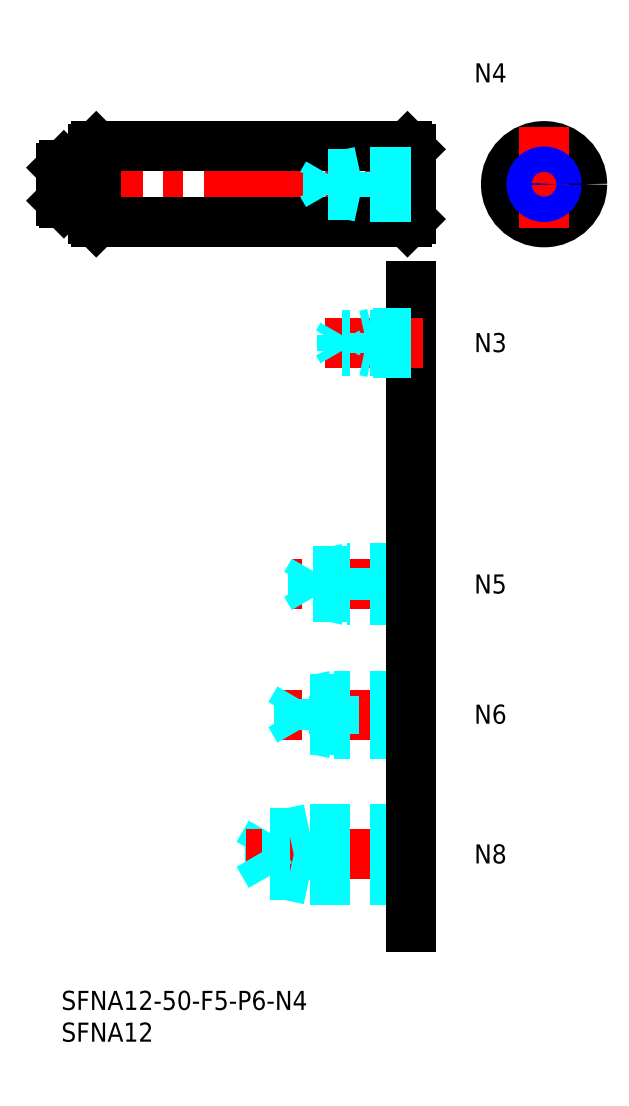
<metadata>
{"format":"dxf","ext":"dxf","renderer":"ezdxf+matplotlib","layout":"modelspace","background":"white","min_lineweight":24,"dpi":150}
</metadata>
<code>
0
SECTION
2
ENTITIES
0
INSERT
8
MSM_CONTINUOUS
2
*U4
10
0
20
0
30
0
0
INSERT
8
MSM_CONTINUOUS
2
*U5
10
0
20
0
30
0
0
LINE
8
MSM_CENTER
10
-3
20
127
30
0
11
58
21
127
31
0
0
LINE
8
MSM_CONTINUOUS
10
5.5
20
121
30
0
11
54.5
21
121
31
0
0
LINE
8
MSM_CONTINUOUS
10
5.5
20
133
30
0
11
54.5
21
133
31
0
0
LINE
8
MSM_CONTINUOUS
10
5
20
132.5
30
0
11
5
21
121.5
31
0
0
LINE
8
MSM_CONTINUOUS
10
5.5
20
133
30
0
11
5.5
21
121
31
0
0
LINE
8
MSM_CONTINUOUS
10
0.4
20
130
30
0
11
0.4
21
124
31
0
0
LINE
8
MSM_CONTINUOUS
10
0.4
20
124
30
0
11
4.7
21
124
31
0
0
LINE
8
MSM_CONTINUOUS
10
2.84e-14
20
124.4
30
0
11
0.4
21
124
31
0
0
LINE
8
MSM_CONTINUOUS
10
5
20
121.5
30
0
11
5.5
21
121
31
0
0
ARC
8
MSM_CONTINUOUS
10
4.7
20
123.7
30
0
40
0.3
50
0
51
90
0
LINE
8
MSM_CONTINUOUS
10
0.4
20
130
30
0
11
4.7
21
130
31
0
0
LINE
8
MSM_CONTINUOUS
10
0.4
20
130
30
0
11
2.84e-14
21
129.6
31
0
0
ARC
8
MSM_CONTINUOUS
10
4.7
20
130.3
30
0
40
0.3
50
270
51
0
0
LINE
8
MSM_CONTINUOUS
10
5.5
20
133
30
0
11
5
21
132.5
31
0
0
LINE
8
MSM_CONTINUOUS
10
55
20
132.5
30
0
11
55
21
121.5
31
0
0
LINE
8
MSM_CONTINUOUS
10
54.5
20
133
30
0
11
54.5
21
121
31
0
0
LINE
8
MSM_CONTINUOUS
10
55
20
121.5
30
0
11
54.5
21
121
31
0
0
LINE
8
MSM_CONTINUOUS
10
54.5
20
133
30
0
11
55
21
132.5
31
0
0
LINE
8
MSM_CENTER
10
67
20
127
30
0
11
85
21
127
31
0
0
CIRCLE
8
MSM_DASHED
10
76
20
127
30
0
40
3
0
CIRCLE
8
MSM_CONTINUOUS
10
76
20
127
30
0
40
6
0
LINE
8
MSM_CENTER
10
76
20
136
30
0
11
76
21
118
31
0
0
LINE
8
MSM_CONTINUOUS
10
2.84e-14
20
129.6
30
0
11
2.84e-14
21
124.4
31
0
0
INSERT
8
MSM_CONTINUOUS
2
*U6
10
0
20
0
30
0
0
LINE
8
MSM_DASHED
10
39
20
17.5
30
0
11
39
21
25.5
31
0
0
LINE
8
MSM_DASHED
10
32.92
20
18.18
30
0
11
32.92
21
24.82
31
0
0
LINE
8
MSM_DASHED
10
32.92
20
24.82
30
0
11
31
21
21.5
31
0
0
LINE
8
MSM_CENTER
10
57
20
21.5
30
0
11
29
21
21.5
31
0
0
LINE
8
MSM_DASHED
10
55
20
18.18
30
0
11
32.92
21
18.18
31
0
0
LINE
8
MSM_DASHED
10
55
20
17.5
30
0
11
39
21
17.5
31
0
0
LINE
8
MSM_DASHED
10
39
20
17.5
30
0
11
35.87
21
18.18
31
0
0
LINE
8
MSM_DASHED
10
32.92
20
18.18
30
0
11
31
21
21.5
31
0
0
LINE
8
MSM_DASHED
10
55
20
25.5
30
0
11
39
21
25.5
31
0
0
LINE
8
MSM_DASHED
10
55
20
24.82
30
0
11
32.92
21
24.82
31
0
0
LINE
8
MSM_DASHED
10
39
20
25.5
30
0
11
35.87
21
24.82
31
0
0
INSERT
8
MSM_CONTINUOUS
2
*U7
10
0
20
0
30
0
0
LINE
8
MSM_CENTER
10
57
20
43.5
30
0
11
34
21
43.5
31
0
0
LINE
8
MSM_DASHED
10
55
20
46.5
30
0
11
43
21
46.5
31
0
0
LINE
8
MSM_DASHED
10
55
20
45.96
30
0
11
37.42
21
45.96
31
0
0
LINE
8
MSM_DASHED
10
55
20
41.04
30
0
11
37.42
21
41.04
31
0
0
LINE
8
MSM_DASHED
10
55
20
40.5
30
0
11
43
21
40.5
31
0
0
LINE
8
MSM_DASHED
10
43
20
40.5
30
0
11
43
21
46.5
31
0
0
LINE
8
MSM_DASHED
10
37.42
20
41.04
30
0
11
37.42
21
45.96
31
0
0
LINE
8
MSM_DASHED
10
37.42
20
45.96
30
0
11
36
21
43.5
31
0
0
LINE
8
MSM_DASHED
10
37.42
20
41.04
30
0
11
36
21
43.5
31
0
0
LINE
8
MSM_DASHED
10
43
20
40.5
30
0
11
40.5
21
41.04
31
0
0
LINE
8
MSM_DASHED
10
43
20
46.5
30
0
11
40.5
21
45.96
31
0
0
INSERT
8
MSM_CONTINUOUS
2
*U8
10
0
20
0
30
0
0
LINE
8
MSM_CENTER
10
57
20
64
30
0
11
36.5
21
64
31
0
0
LINE
8
MSM_DASHED
10
55
20
66.5
30
0
11
45
21
66.5
31
0
0
LINE
8
MSM_DASHED
10
55
20
66.07
30
0
11
39.69
21
66.07
31
0
0
LINE
8
MSM_DASHED
10
55
20
61.93
30
0
11
39.69
21
61.93
31
0
0
LINE
8
MSM_DASHED
10
55
20
61.5
30
0
11
45
21
61.5
31
0
0
LINE
8
MSM_DASHED
10
39.69
20
61.93
30
0
11
39.69
21
66.07
31
0
0
LINE
8
MSM_DASHED
10
39.69
20
66.07
30
0
11
38.5
21
64
31
0
0
LINE
8
MSM_DASHED
10
45
20
61.5
30
0
11
45
21
66.5
31
0
0
LINE
8
MSM_DASHED
10
39.69
20
61.93
30
0
11
38.5
21
64
31
0
0
LINE
8
MSM_DASHED
10
45
20
61.5
30
0
11
43
21
61.93
31
0
0
LINE
8
MSM_DASHED
10
45
20
66.5
30
0
11
43
21
66.07
31
0
0
LINE
8
MSM_CONTINUOUS
10
55
20
111
30
0
11
55
21
10
31
0
0
INSERT
8
MSM_CONTINUOUS
2
*U9
10
0
20
0
30
0
0
CIRCLE
8
MSM_CONTINUOUS
10
76
20
127
30
0
40
1.621
0
CIRCLE
8
MSM_NARROW
10
76
20
127
30
0
40
2
0
LINE
8
MSM_DASHED
10
55
20
129
30
0
11
47
21
129
31
0
0
LINE
8
MSM_DASHED
10
55
20
128.6
30
0
11
41.94
21
128.6
31
0
0
LINE
8
MSM_DASHED
10
55
20
125.4
30
0
11
41.94
21
125.4
31
0
0
LINE
8
MSM_DASHED
10
55
20
125
30
0
11
47
21
125
31
0
0
LINE
8
MSM_DASHED
10
41.94
20
125.4
30
0
11
41.94
21
128.6
31
0
0
LINE
8
MSM_DASHED
10
41.94
20
128.6
30
0
11
41
21
127
31
0
0
LINE
8
MSM_DASHED
10
47
20
125
30
0
11
47
21
129
31
0
0
LINE
8
MSM_DASHED
10
41.94
20
125.4
30
0
11
41
21
127
31
0
0
LINE
8
MSM_DASHED
10
47
20
125
30
0
11
45.25
21
125.4
31
0
0
LINE
8
MSM_DASHED
10
47
20
129
30
0
11
45.25
21
128.6
31
0
0
INSERT
8
MSM_CONTINUOUS
2
*U10
10
0
20
0
30
0
0
LINE
8
MSM_CENTER
10
57
20
102
30
0
11
41.5
21
102
31
0
0
LINE
8
MSM_DASHED
10
55
20
103.5
30
0
11
49
21
103.5
31
0
0
LINE
8
MSM_DASHED
10
55
20
103.2
30
0
11
44.21
21
103.2
31
0
0
LINE
8
MSM_DASHED
10
55
20
100.8
30
0
11
44.21
21
100.8
31
0
0
LINE
8
MSM_DASHED
10
55
20
100.5
30
0
11
49
21
100.5
31
0
0
LINE
8
MSM_DASHED
10
49
20
103.5
30
0
11
47.75
21
103.2
31
0
0
LINE
8
MSM_DASHED
10
44.21
20
100.8
30
0
11
44.21
21
103.2
31
0
0
LINE
8
MSM_DASHED
10
44.21
20
100.8
30
0
11
43.5
21
102
31
0
0
LINE
8
MSM_DASHED
10
44.21
20
103.2
30
0
11
43.5
21
102
31
0
0
LINE
8
MSM_DASHED
10
49
20
100.5
30
0
11
47.75
21
100.8
31
0
0
LINE
8
MSM_DASHED
10
49
20
100.5
30
0
11
49
21
103.5
31
0
0
ENDSEC
0
EOF

</code>
